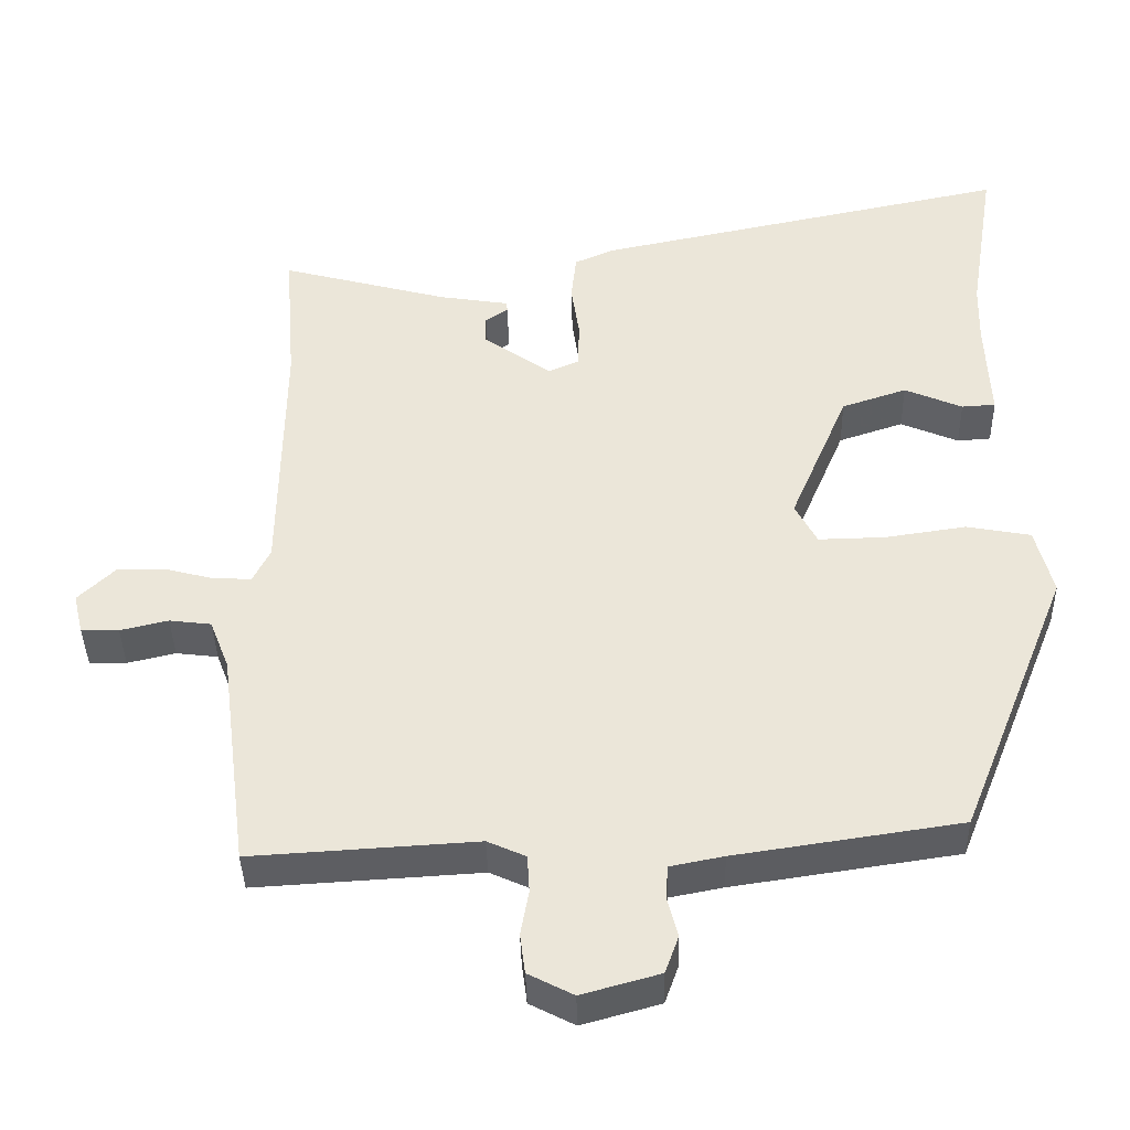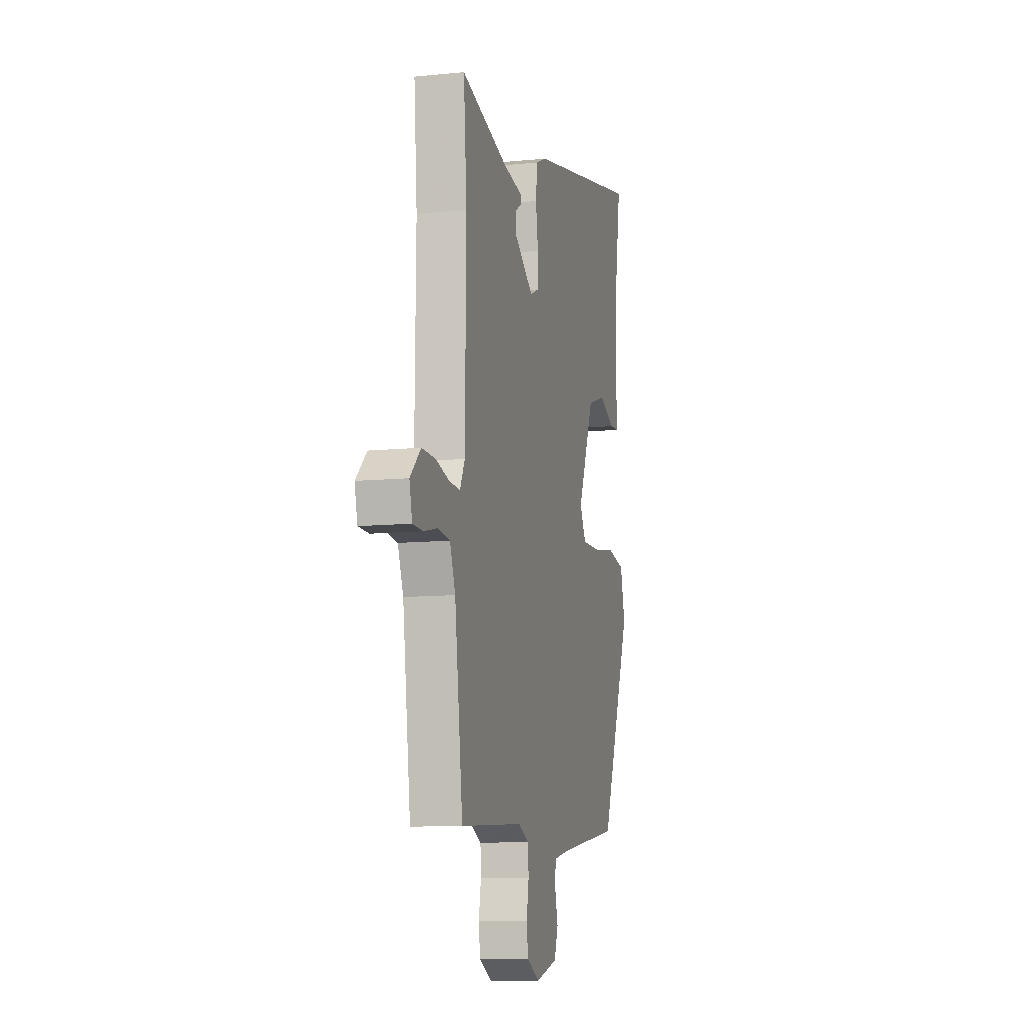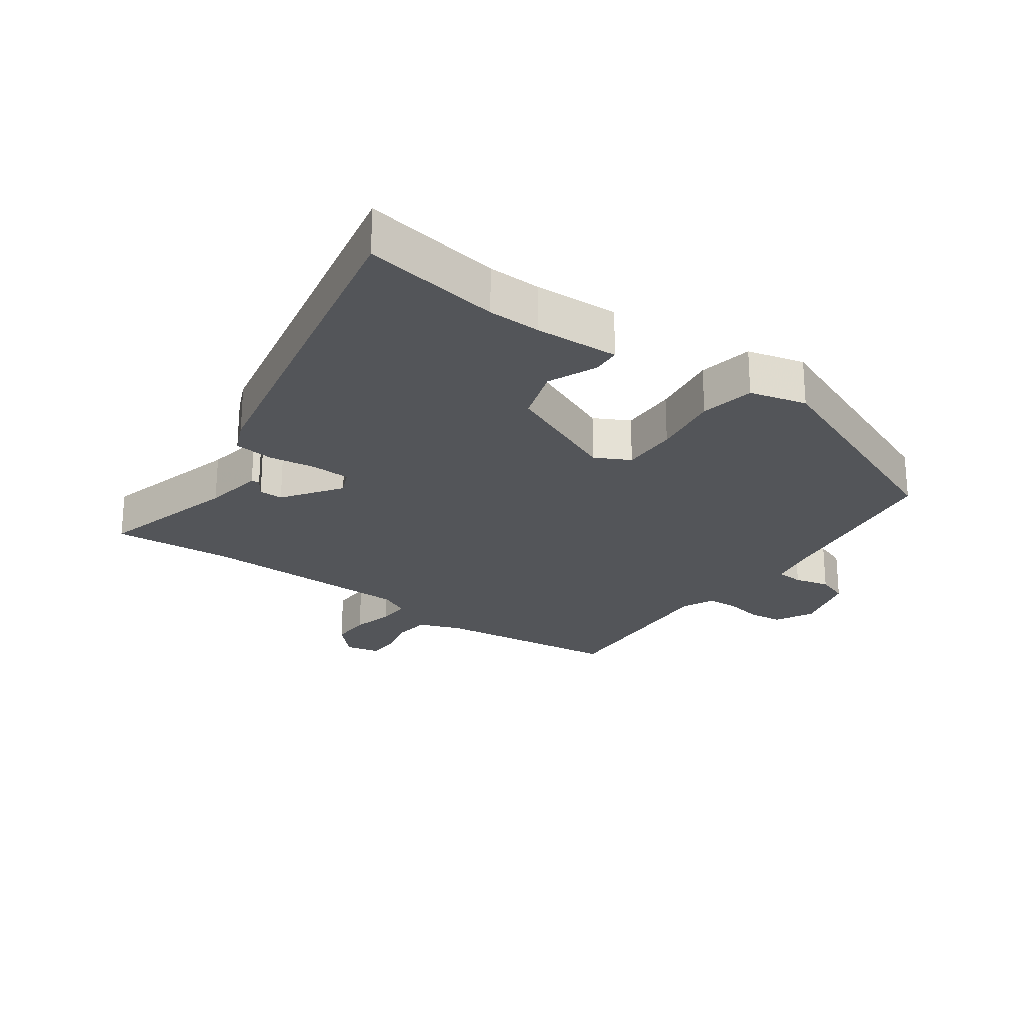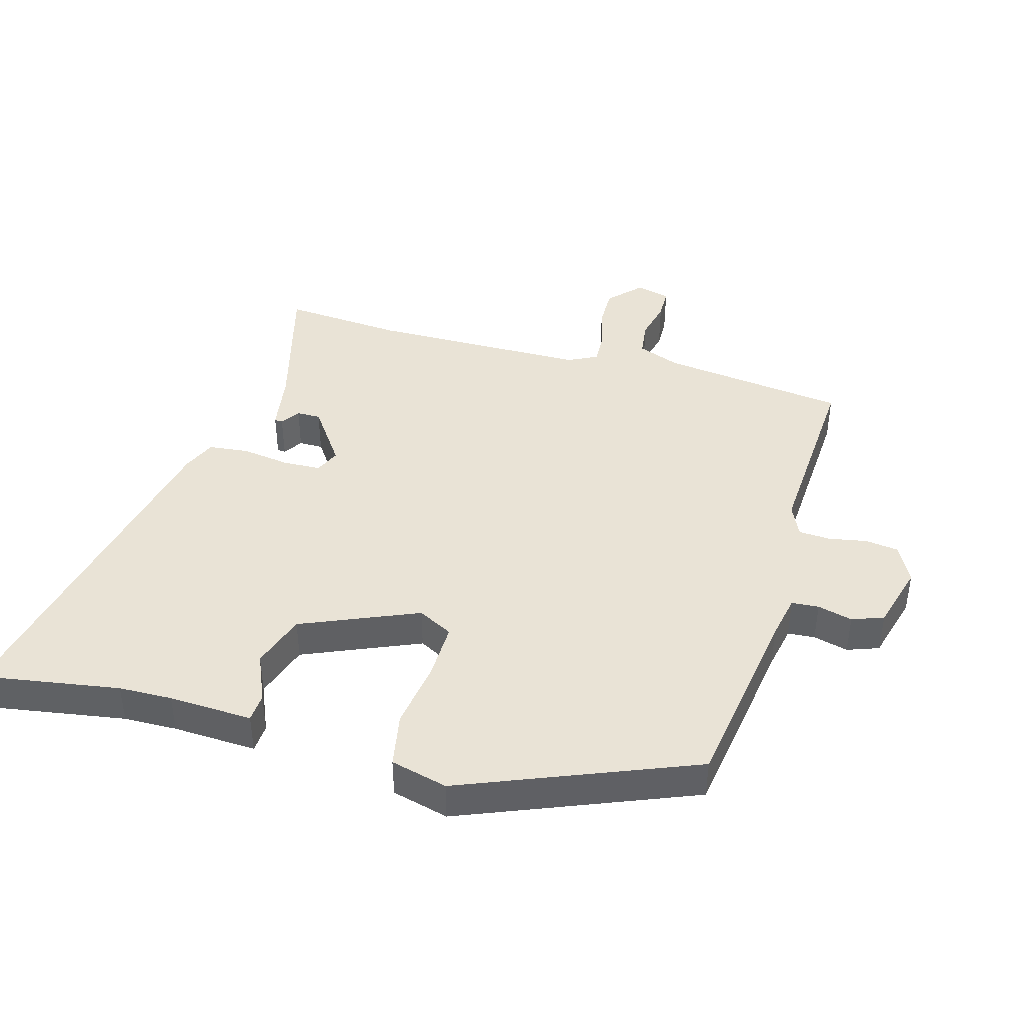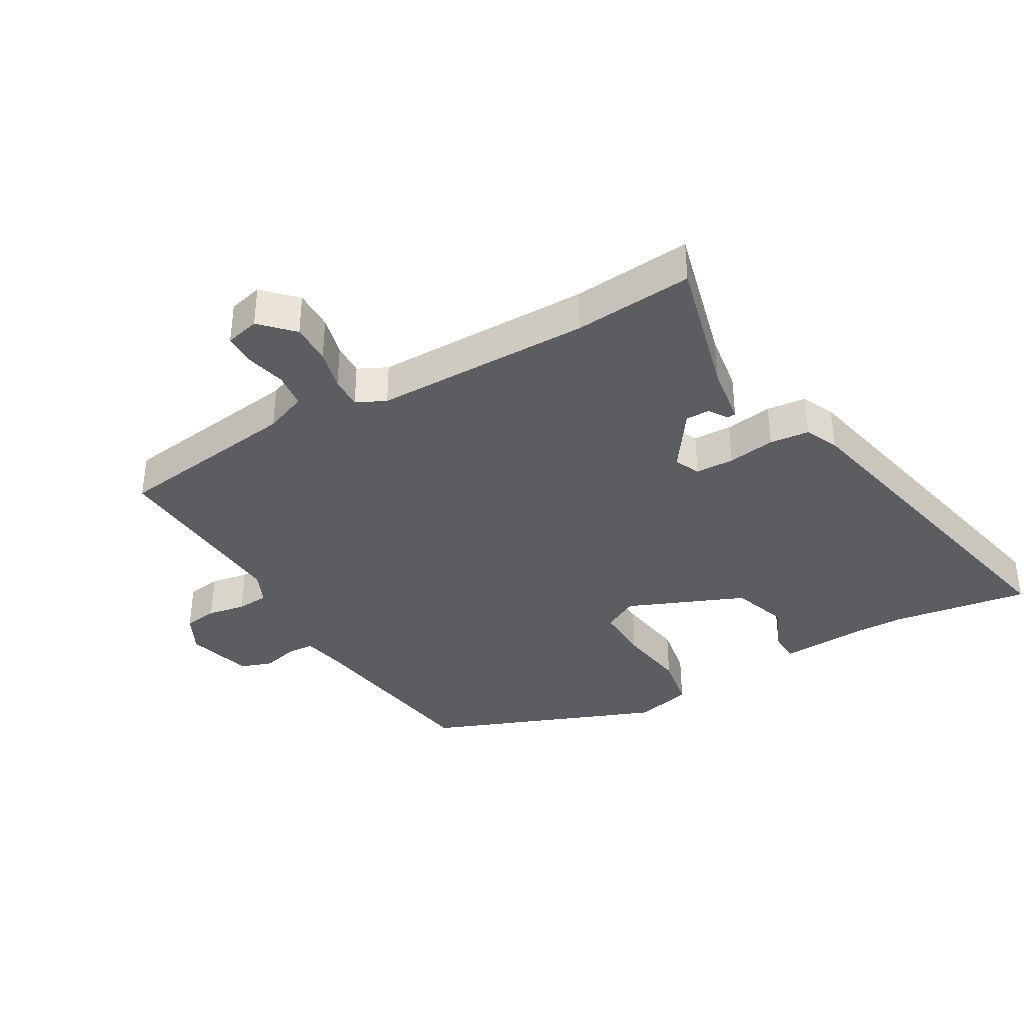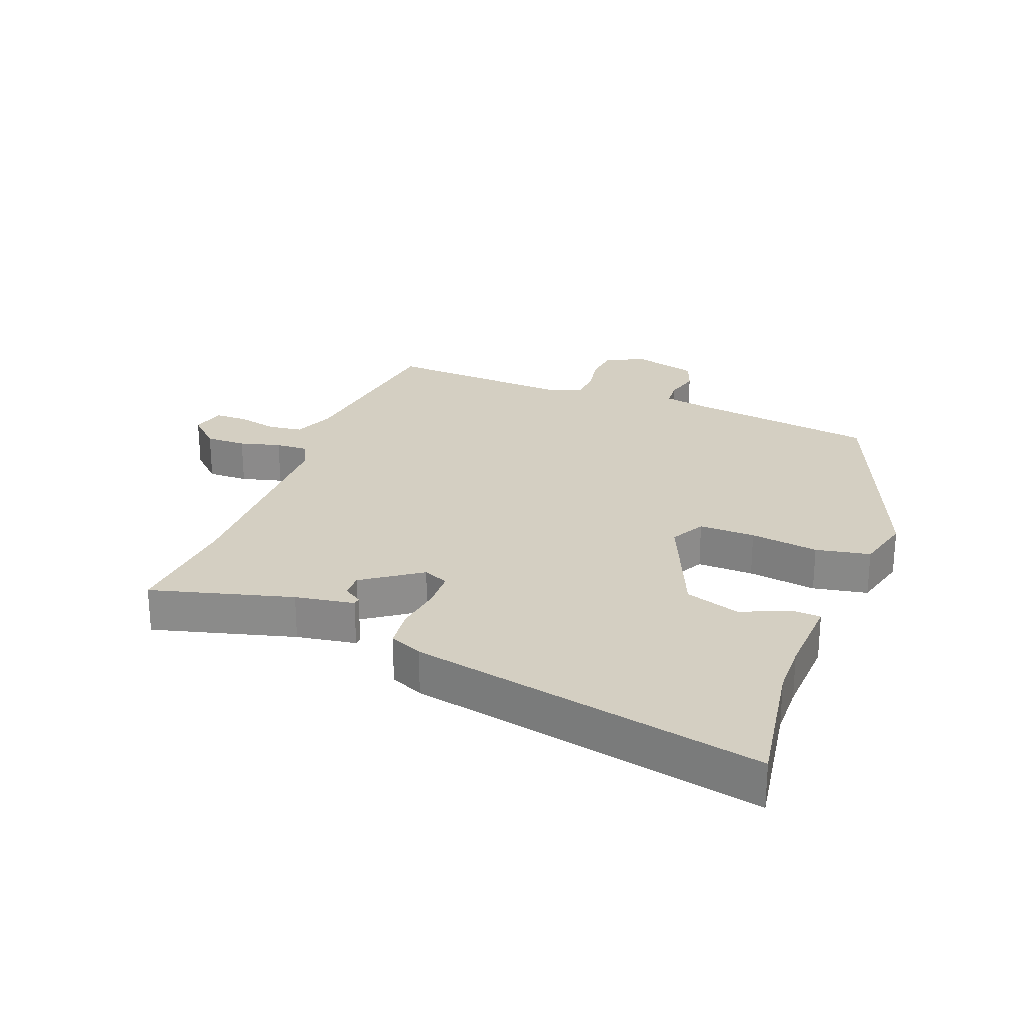
<metadata>
{"format":"obj","ext":"obj","renderer":"f3d","projection":"perspective","resolution":1024,"background":"white","views":[{"elev":-39.4,"azim":1.3,"up":"+Z"},{"elev":-10.3,"azim":-75.7,"up":"+Z"},{"elev":-24.2,"azim":54.2,"up":"+Y"},{"elev":42.2,"azim":105.7,"up":"+Y"},{"elev":-37.0,"azim":-59.6,"up":"+Y"},{"elev":25.4,"azim":20.9,"up":"+Y"}]}
</metadata>
<code>
v 0.526 0.07 0.662
v 0.491 0.07 0.445
v 0.489 0.07 0.361
v 0.495 0.07 0.229
v 0.45 0.07 0.226
v 0.373 0.07 0.259
v 0.286 0.07 0.23
v 0.208 0.07 0.046
v 0.237 0.07 -0.009
v 0.326 0.07 -0.007
v 0.434 0.07 0.009
v 0.52 0.07 -0.007
v 0.543 0.07 -0.097
v 0.396 0.07 -0.462
v 0.096 0.07 -0.507
v 0.025 0.07 -0.521
v 0.022 0.07 -0.564
v 0.036 0.07 -0.619
v 0.018 0.07 -0.669
v -0.086 0.07 -0.698
v -0.146 0.07 -0.667
v -0.153 0.07 -0.614
v -0.142 0.07 -0.554
v -0.145 0.07 -0.504
v -0.196 0.07 -0.481
v -0.496 0.07 -0.499
v -0.534 0.07 -0.205
v -0.56 0.07 -0.138
v -0.616 0.07 -0.131
v -0.68 0.07 -0.146
v -0.73 0.07 -0.145
v -0.743 0.07 -0.091
v -0.693 0.07 -0.043
v -0.629 0.07 -0.044
v -0.564 0.07 -0.061
v -0.513 0.07 -0.063
v -0.49 0.07 -0.017
v -0.486 0.07 0.326
v -0.501 0.07 0.516
v -0.277 0.07 0.456
v -0.183 0.07 0.441
v -0.182 0.07 0.428
v -0.212 0.07 0.408
v -0.212 0.07 0.37
v -0.121 0.07 0.306
v -0.081 0.07 0.324
v -0.079 0.07 0.385
v -0.09 0.07 0.46
v -0.083 0.07 0.523
v -0.031 0.07 0.546
v 0.526 0 0.662
v 0.491 0 0.445
v 0.489 0 0.361
v 0.495 0 0.229
v 0.45 0 0.226
v 0.373 0 0.259
v 0.286 0 0.23
v 0.208 0 0.046
v 0.237 0 -0.009
v 0.326 0 -0.007
v 0.434 0 0.009
v 0.52 0 -0.007
v 0.543 0 -0.097
v 0.396 0 -0.462
v 0.096 0 -0.507
v 0.025 0 -0.521
v 0.022 0 -0.564
v 0.036 0 -0.619
v 0.018 0 -0.669
v -0.086 0 -0.698
v -0.146 0 -0.667
v -0.153 0 -0.614
v -0.142 0 -0.554
v -0.145 0 -0.504
v -0.196 0 -0.481
v -0.496 0 -0.499
v -0.534 0 -0.205
v -0.56 0 -0.138
v -0.616 0 -0.131
v -0.68 0 -0.146
v -0.73 0 -0.145
v -0.743 0 -0.091
v -0.693 0 -0.043
v -0.629 0 -0.044
v -0.564 0 -0.061
v -0.513 0 -0.063
v -0.49 0 -0.017
v -0.486 0 0.326
v -0.501 0 0.516
v -0.277 0 0.456
v -0.183 0 0.441
v -0.182 0 0.428
v -0.212 0 0.408
v -0.212 0 0.37
v -0.121 0 0.306
v -0.081 0 0.324
v -0.079 0 0.385
v -0.09 0 0.46
v -0.083 0 0.523
v -0.031 0 0.546
f 50 1 2
f 49 50 2
f 48 49 2
f 47 48 2
f 46 47 2 3
f 45 46 3
f 40 41 42 43
f 40 43 44
f 39 40 44
f 38 39 44
f 37 38 44 45
f 33 34 35
f 32 33 35
f 31 32 35
f 30 31 35
f 29 30 35
f 28 29 35 36
f 27 28 36
f 36 37 45
f 27 36 45
f 26 27 45
f 25 26 45
f 21 22 23
f 20 21 23
f 19 20 23
f 18 19 23
f 17 18 23
f 16 17 23 24
f 24 25 45
f 16 24 45
f 15 16 45
f 13 14 15
f 12 13 15
f 11 12 15
f 10 11 15
f 3 4 5 6
f 3 6 7
f 45 3 7
f 9 10 15
f 8 9 15 45
f 7 8 45
f 52 51 100
f 52 100 99
f 52 99 98
f 52 98 97
f 53 52 97 96
f 53 96 95
f 93 92 91 90
f 94 93 90
f 94 90 89
f 94 89 88
f 95 94 88 87
f 85 84 83
f 85 83 82
f 85 82 81
f 85 81 80
f 85 80 79
f 86 85 79 78
f 86 78 77
f 95 87 86
f 95 86 77
f 95 77 76
f 95 76 75
f 73 72 71
f 73 71 70
f 73 70 69
f 73 69 68
f 73 68 67
f 74 73 67 66
f 95 75 74
f 95 74 66
f 95 66 65
f 65 64 63
f 65 63 62
f 65 62 61
f 65 61 60
f 56 55 54 53
f 57 56 53
f 57 53 95
f 65 60 59
f 95 65 59 58
f 95 58 57
f 1 51 52 2
f 2 52 53 3
f 3 53 54 4
f 4 54 55 5
f 5 55 56 6
f 6 56 57 7
f 7 57 58 8
f 8 58 59 9
f 9 59 60 10
f 10 60 61 11
f 11 61 62 12
f 12 62 63 13
f 13 63 64 14
f 14 64 65 15
f 15 65 66 16
f 16 66 67 17
f 17 67 68 18
f 18 68 69 19
f 19 69 70 20
f 20 70 71 21
f 21 71 72 22
f 22 72 73 23
f 23 73 74 24
f 24 74 75 25
f 25 75 76 26
f 26 76 77 27
f 27 77 78 28
f 28 78 79 29
f 29 79 80 30
f 30 80 81 31
f 31 81 82 32
f 32 82 83 33
f 33 83 84 34
f 34 84 85 35
f 35 85 86 36
f 36 86 87 37
f 37 87 88 38
f 38 88 89 39
f 39 89 90 40
f 40 90 91 41
f 41 91 92 42
f 42 92 93 43
f 43 93 94 44
f 44 94 95 45
f 45 95 96 46
f 46 96 97 47
f 47 97 98 48
f 48 98 99 49
f 49 99 100 50
f 50 100 51 1

</code>
